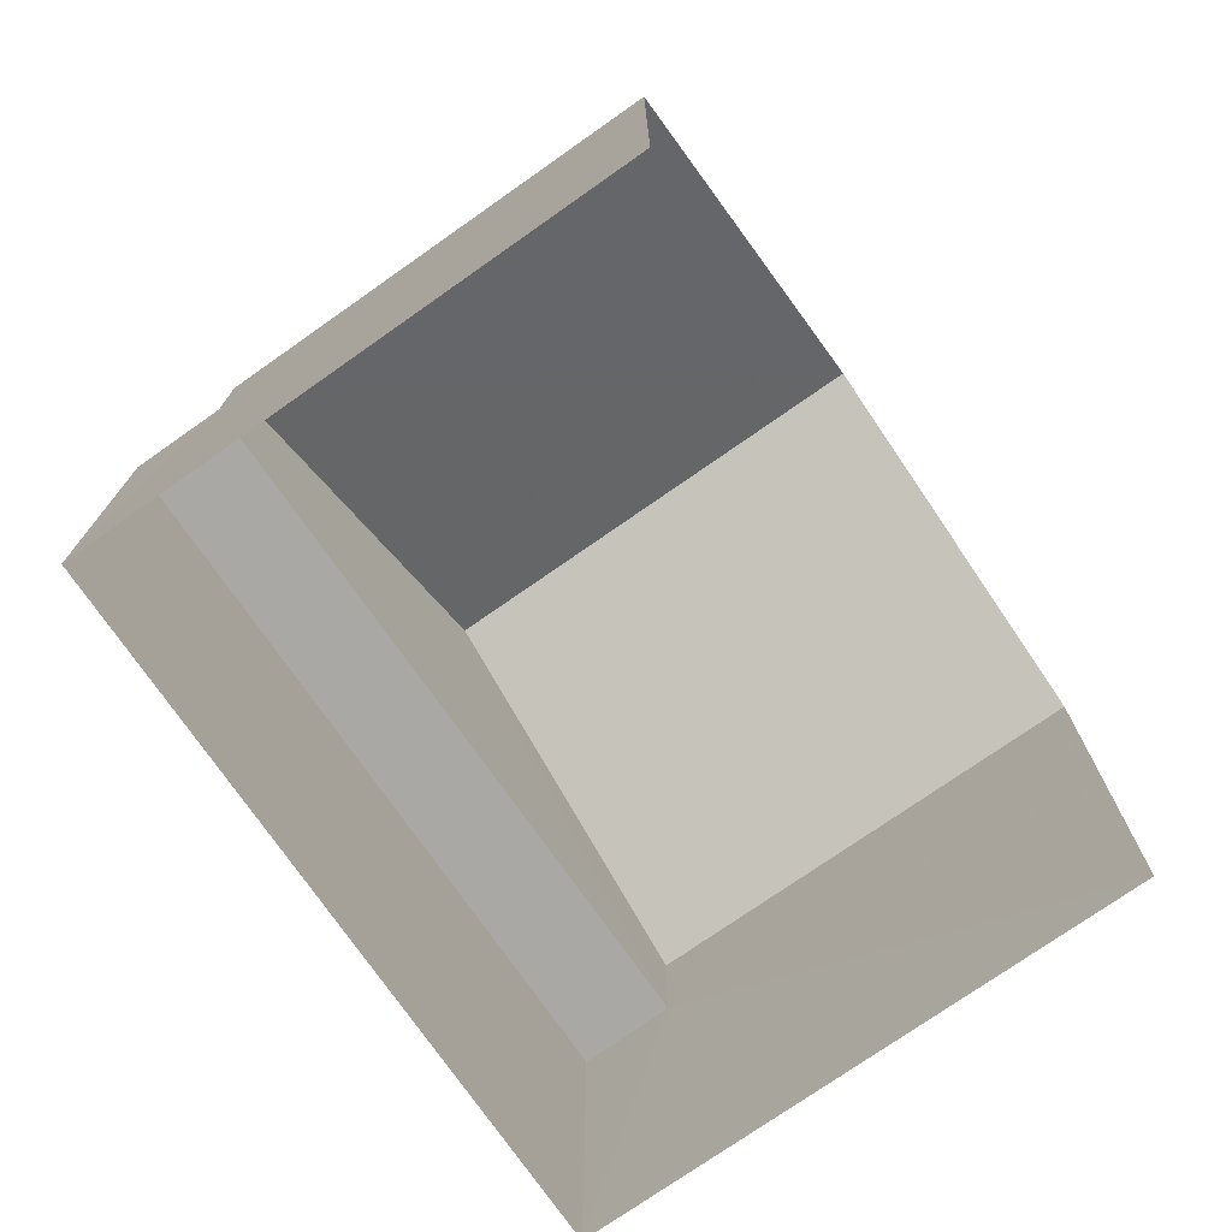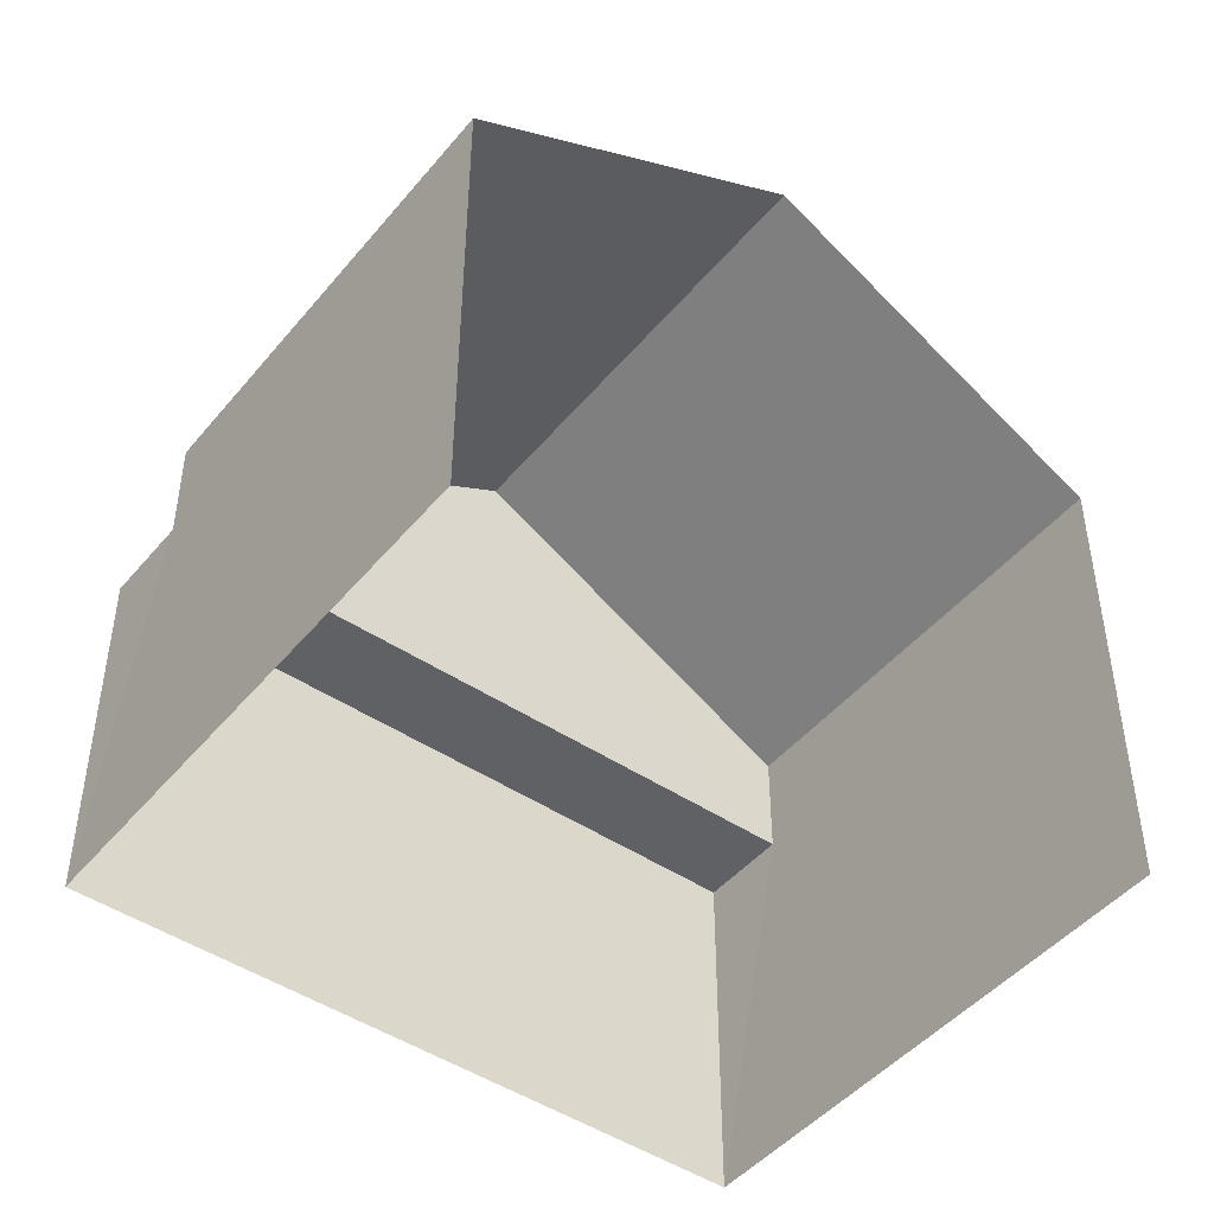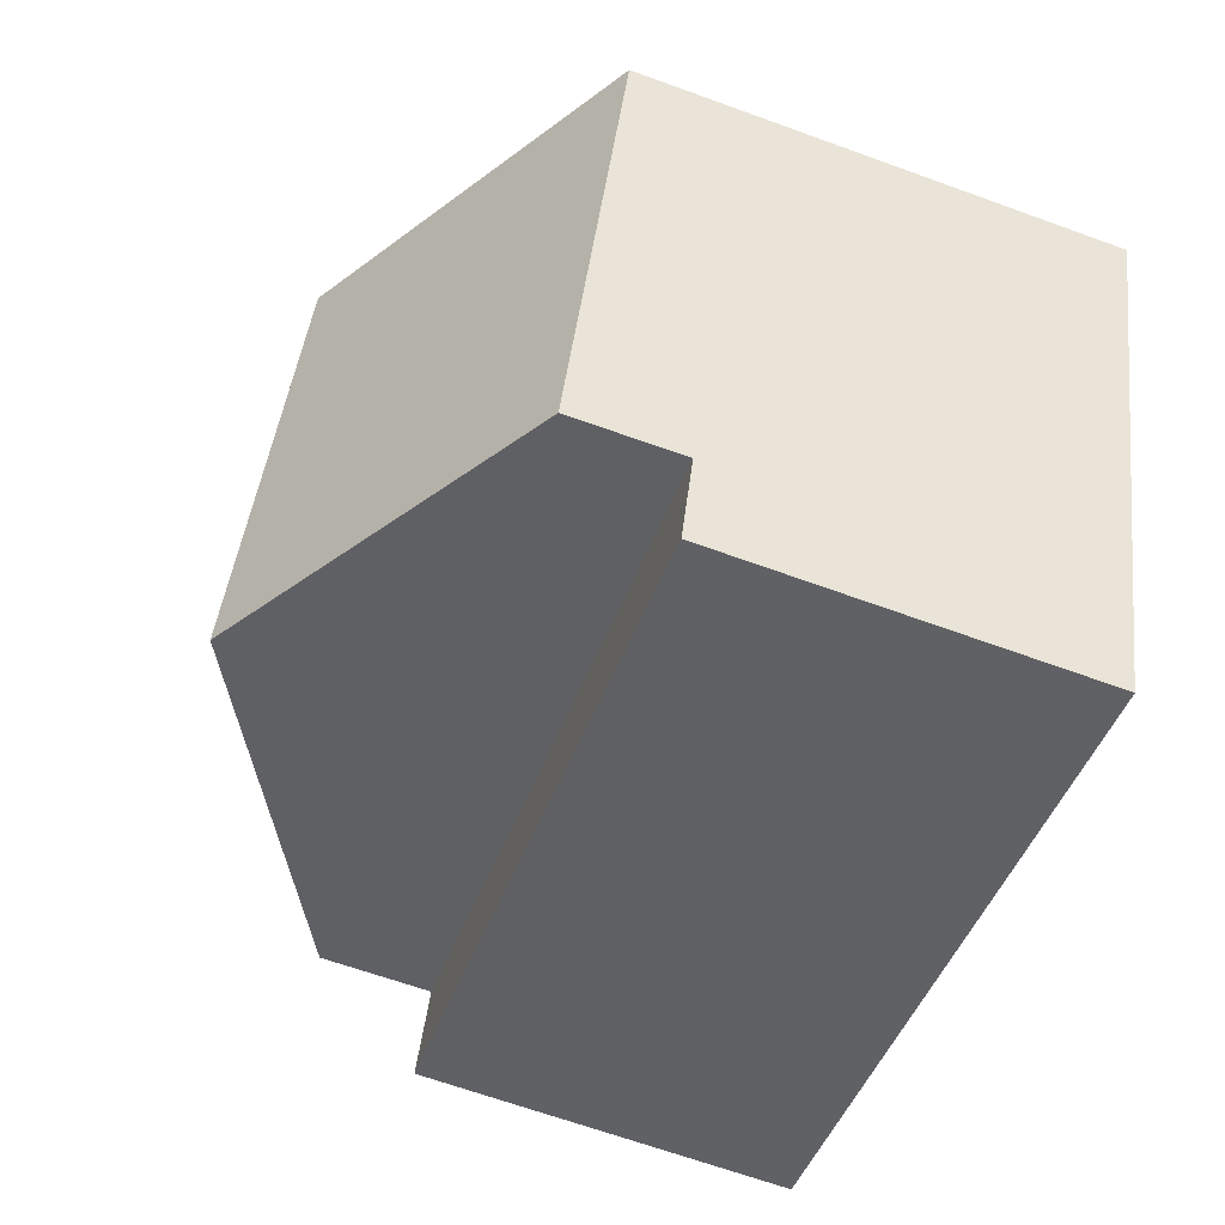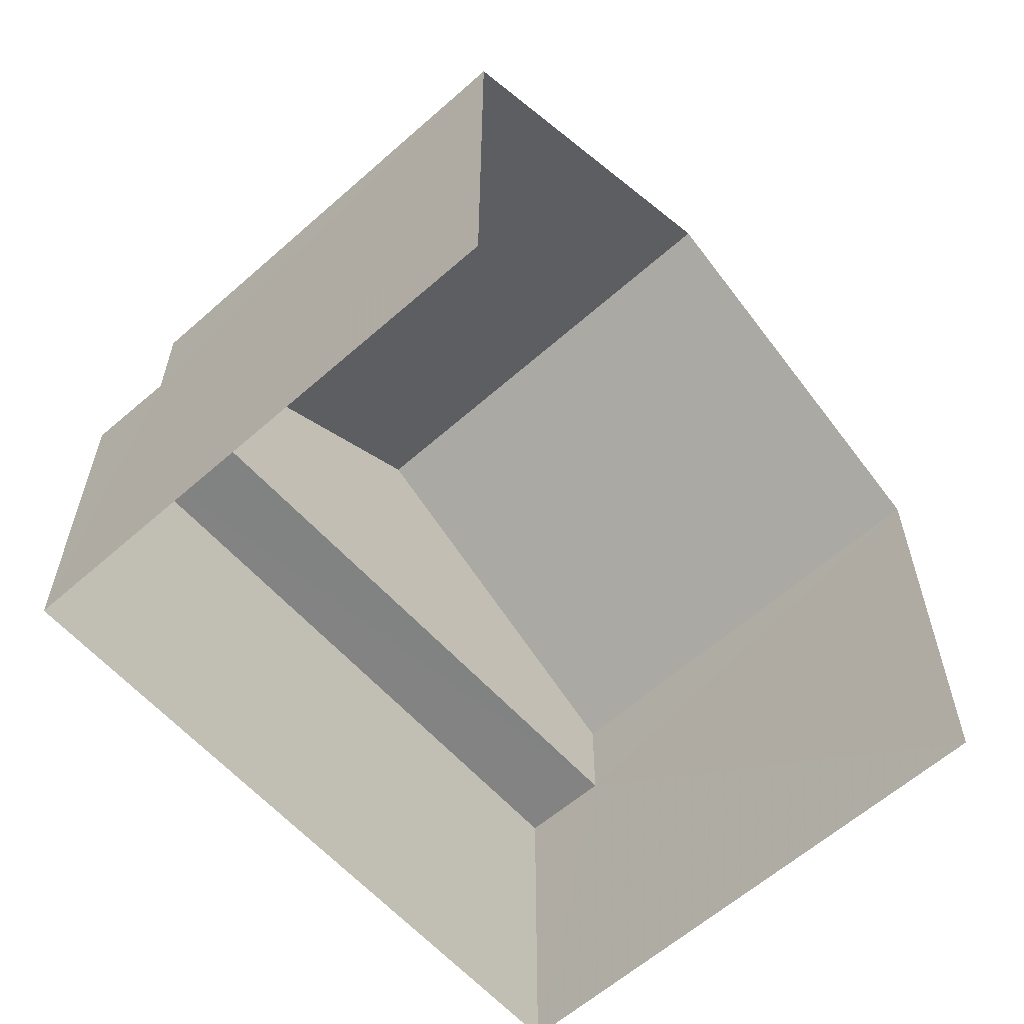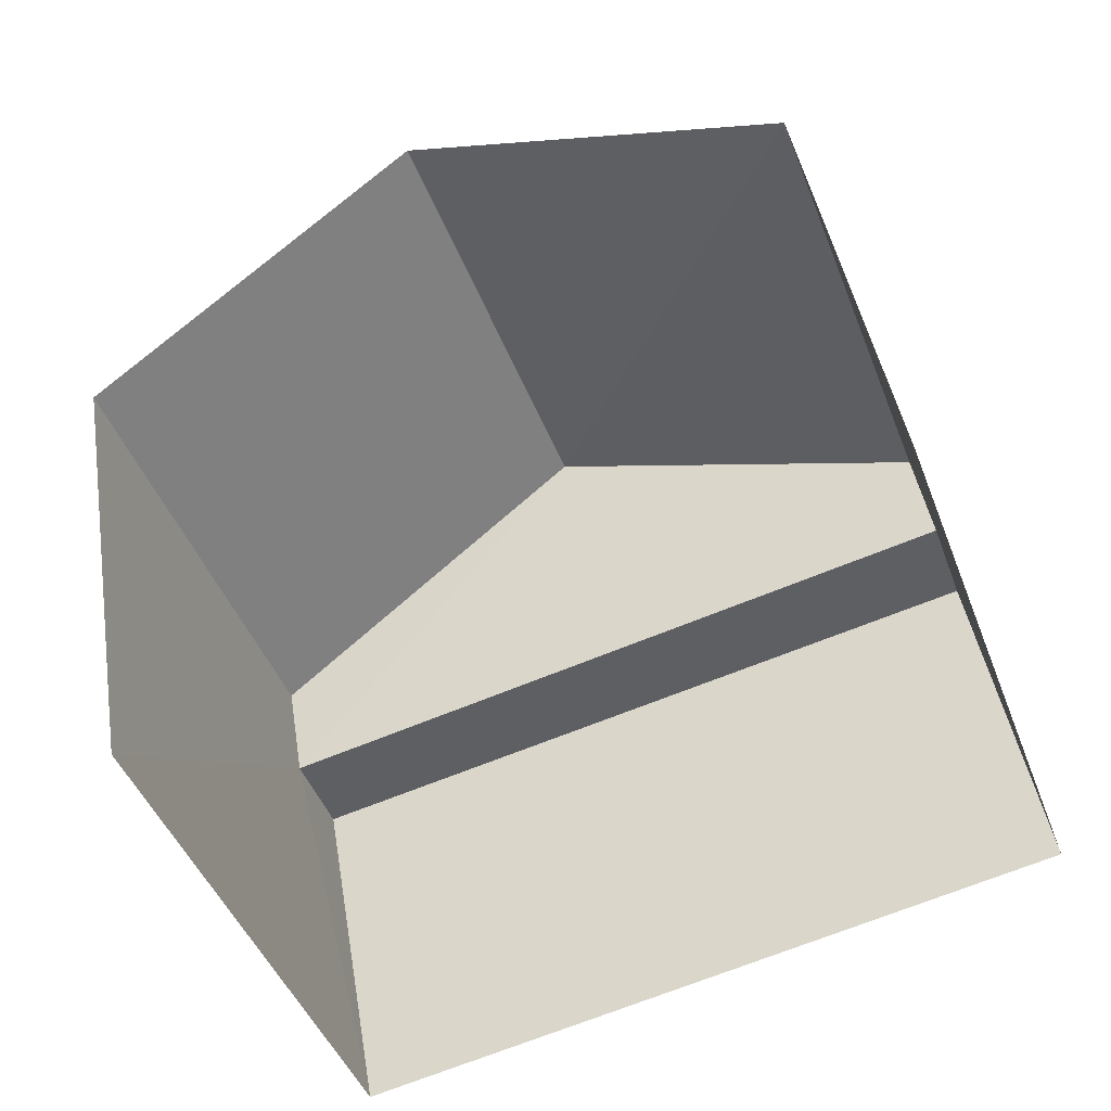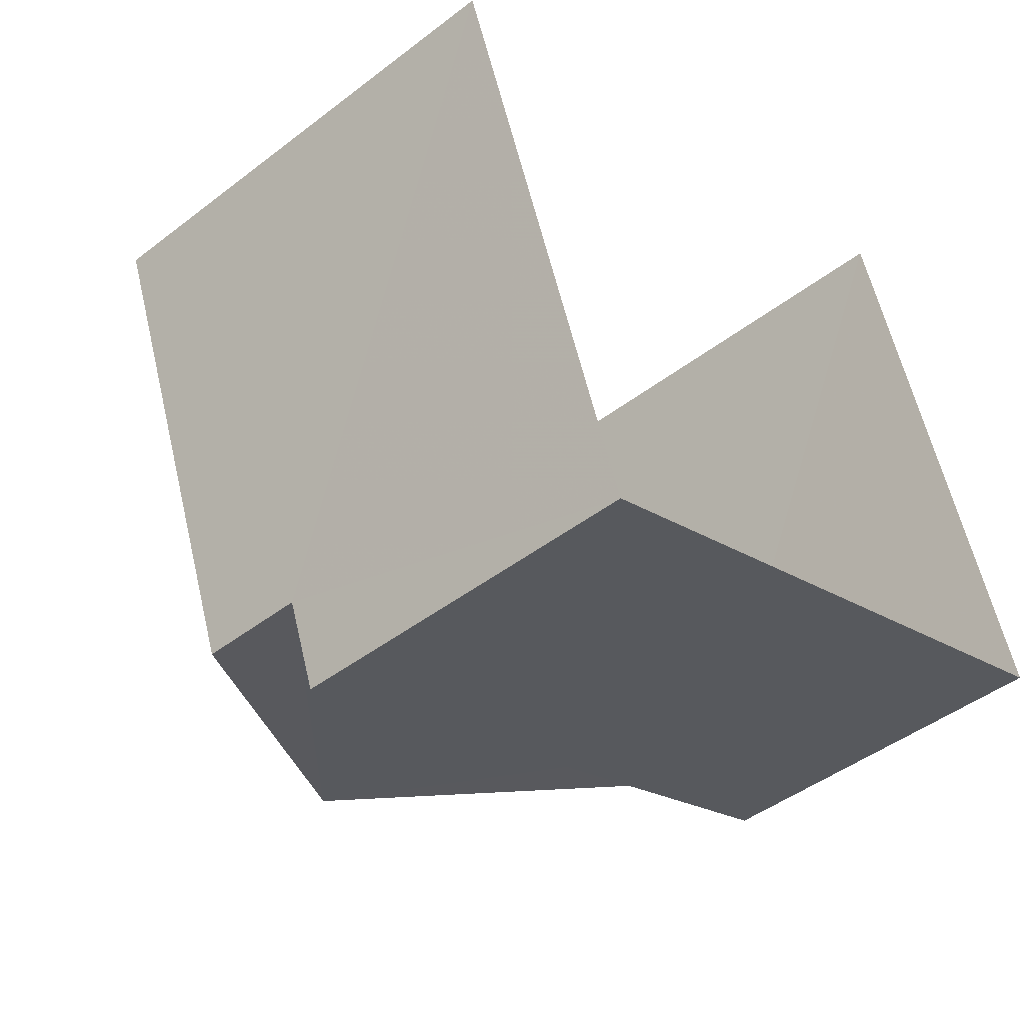
<metadata>
{"format":"obj","ext":"obj","renderer":"f3d","projection":"perspective","resolution":1024,"background":"white","views":[{"elev":-75.1,"azim":105.0,"up":"+Z"},{"elev":-46.4,"azim":122.7,"up":"+Z"},{"elev":-65.4,"azim":70.0,"up":"+Y"},{"elev":-60.9,"azim":112.1,"up":"+Z"},{"elev":43.0,"azim":170.9,"up":"+Y"},{"elev":-45.2,"azim":131.6,"up":"+Y"}]}
</metadata>
<code>
v -2.242e+05 -1.278e+05 14.69
v -2.242e+05 -1.278e+05 14.69
v -2.242e+05 -1.278e+05 14.69
v -2.242e+05 -1.278e+05 14.69
v -2.242e+05 -1.278e+05 19.32
v -2.242e+05 -1.278e+05 19.32
v -2.242e+05 -1.278e+05 19.32
v -2.242e+05 -1.278e+05 19.32
v -2.242e+05 -1.278e+05 20.69
v -2.242e+05 -1.278e+05 20.69
v -2.242e+05 -1.278e+05 23.1
v -2.242e+05 -1.278e+05 23.1
v -2.242e+05 -1.278e+05 20.69
v -2.242e+05 -1.278e+05 20.69
f 1 2 3
f 1 4 2
f 10 3 11
f 3 2 11
f 2 13 11
f 5 6 7
f 8 5 7
f 9 10 11
f 12 9 11
f 13 14 12
f 11 13 12
f 14 5 12
f 5 8 12
f 8 9 12
f 10 8 3
f 3 8 1
f 10 9 8
f 1 8 7
f 6 4 1
f 7 6 1
f 14 13 5
f 13 2 5
f 5 4 6
f 5 2 4

</code>
